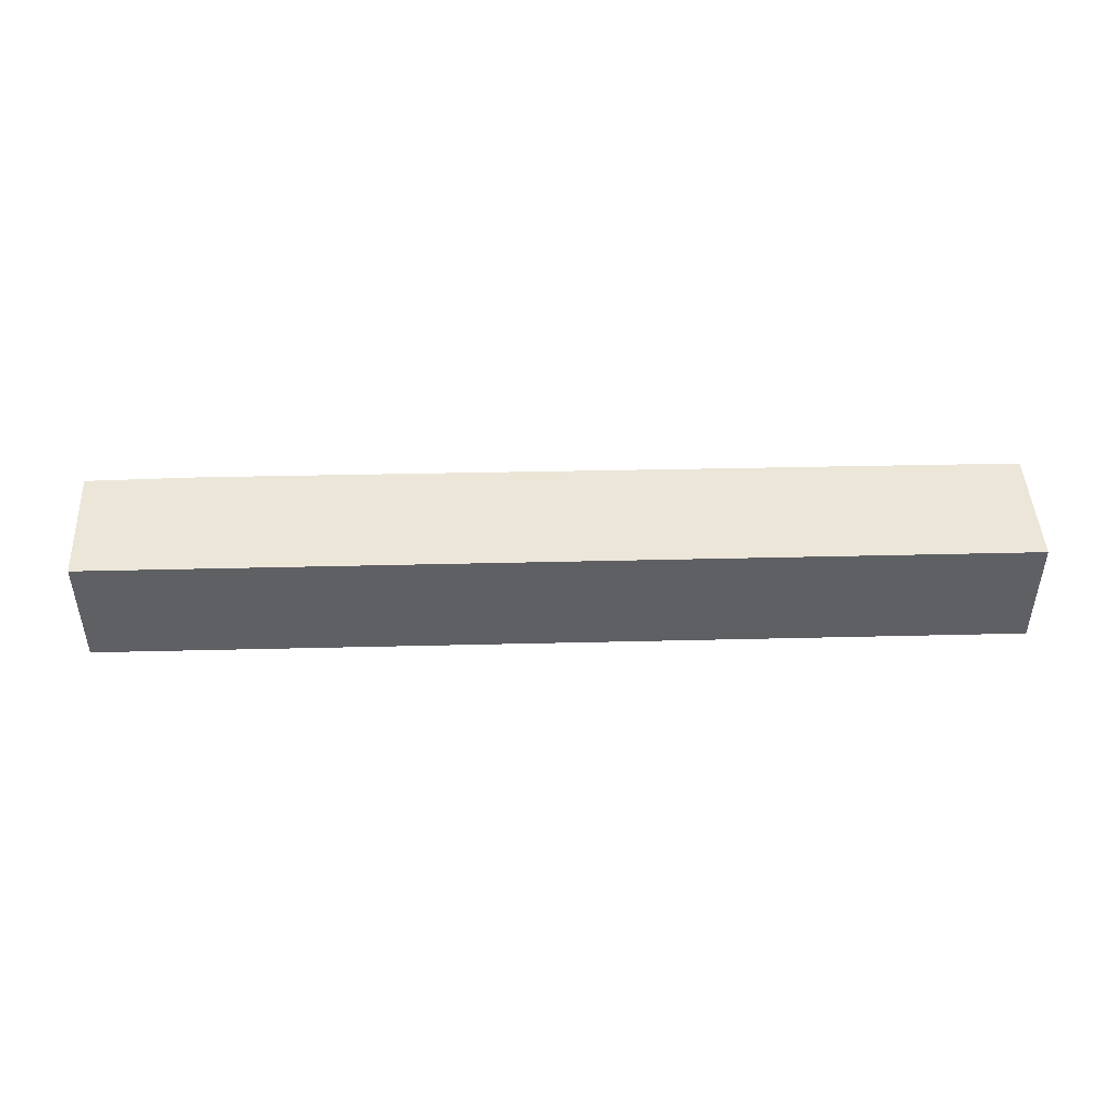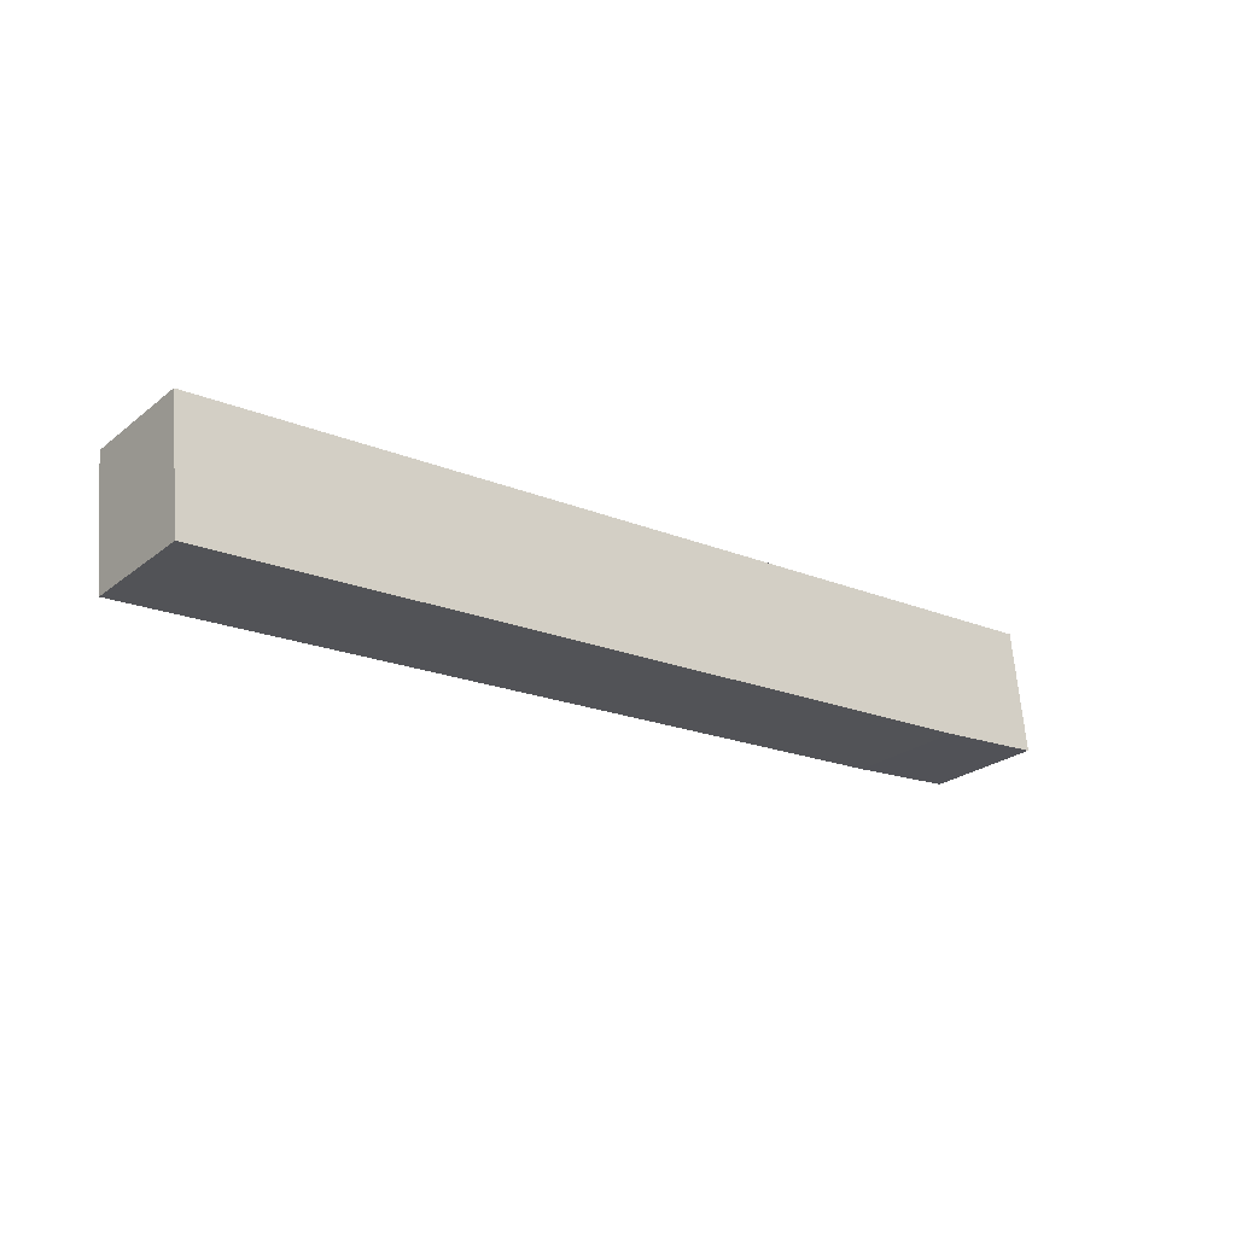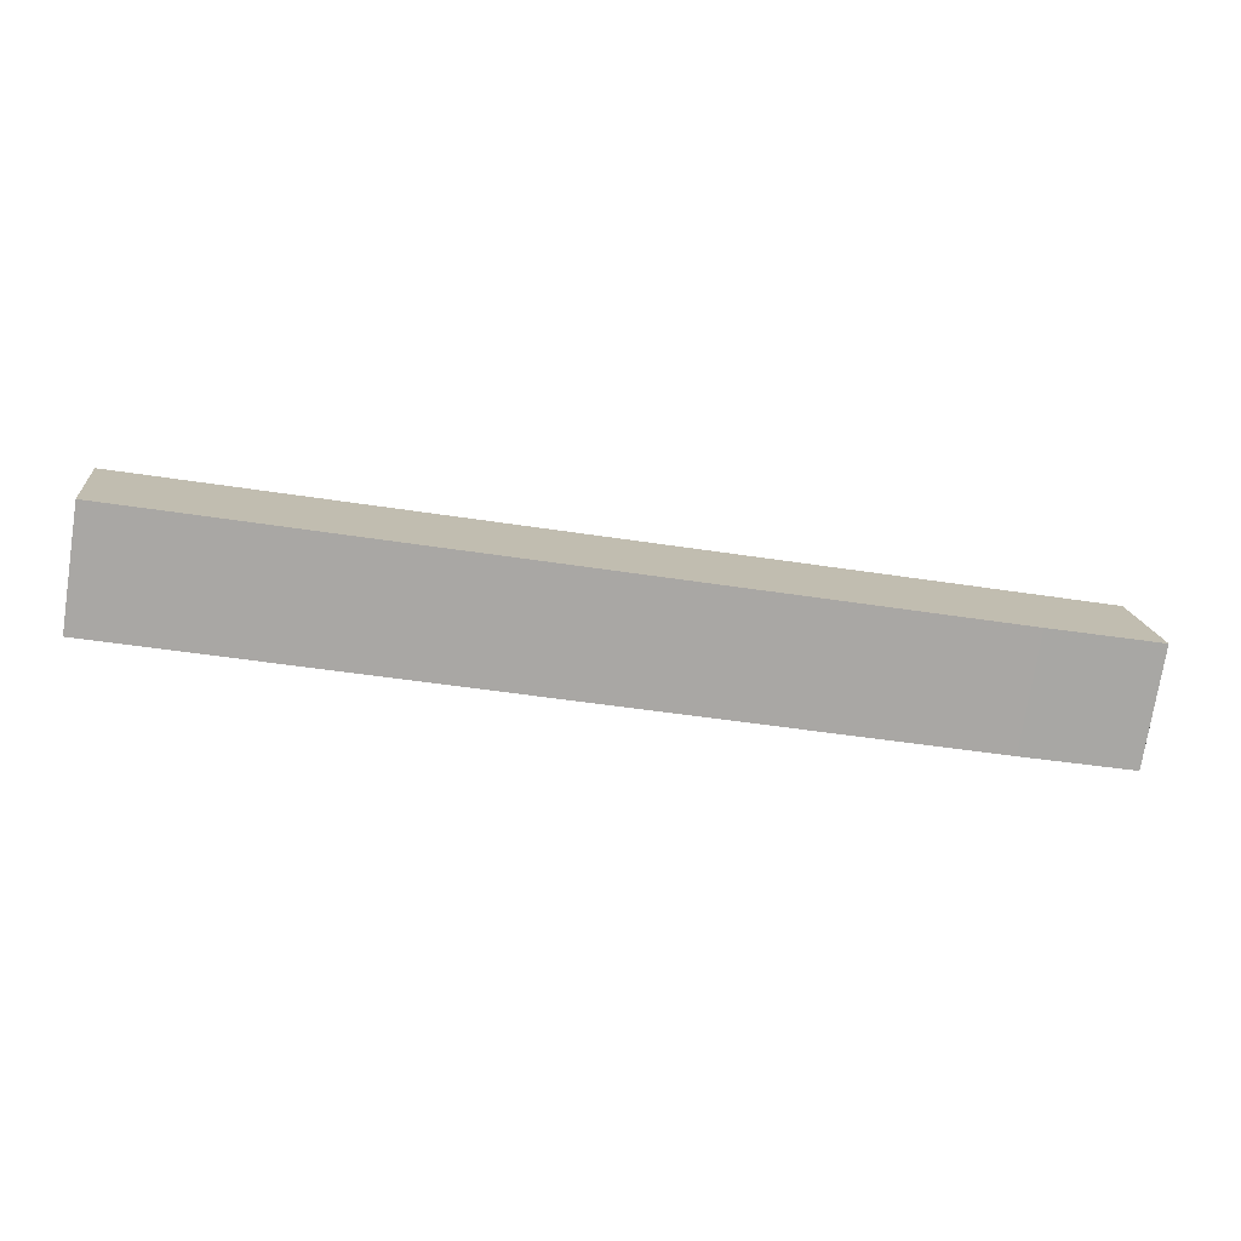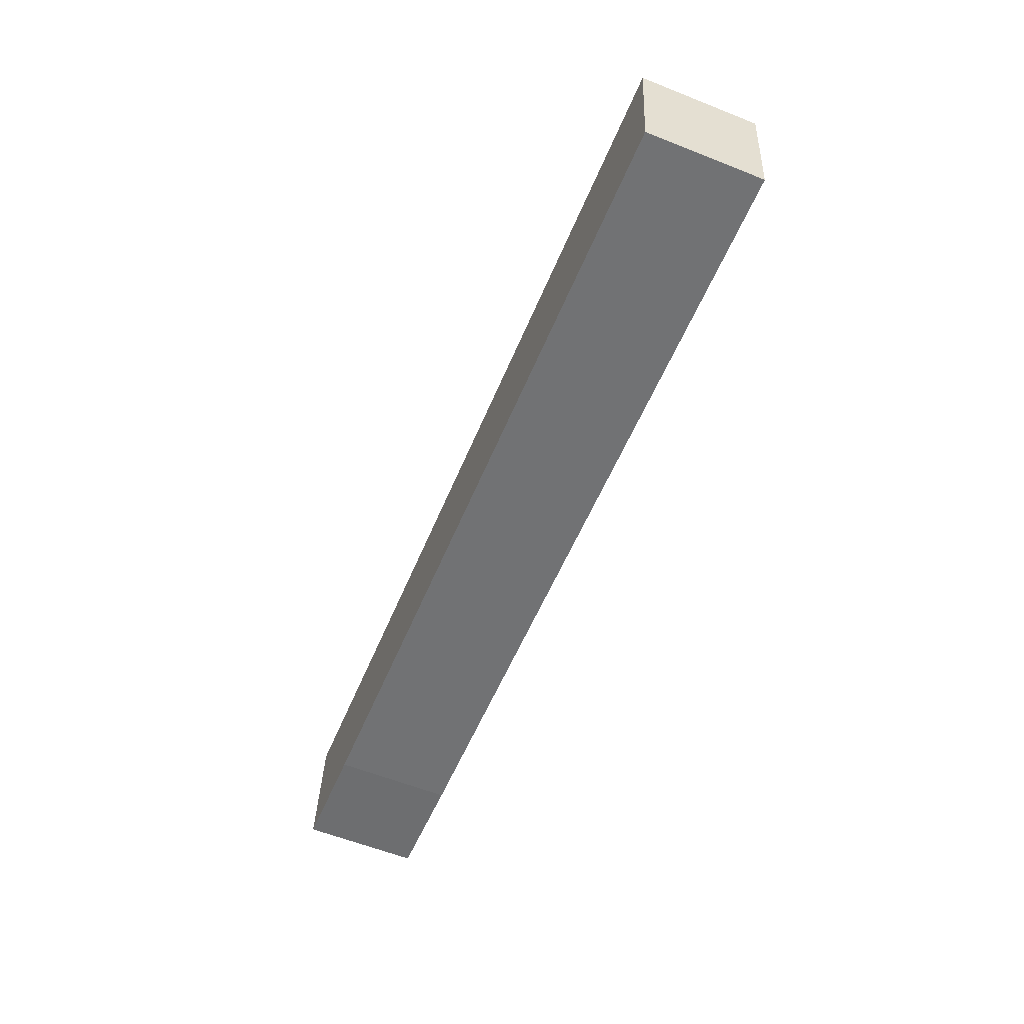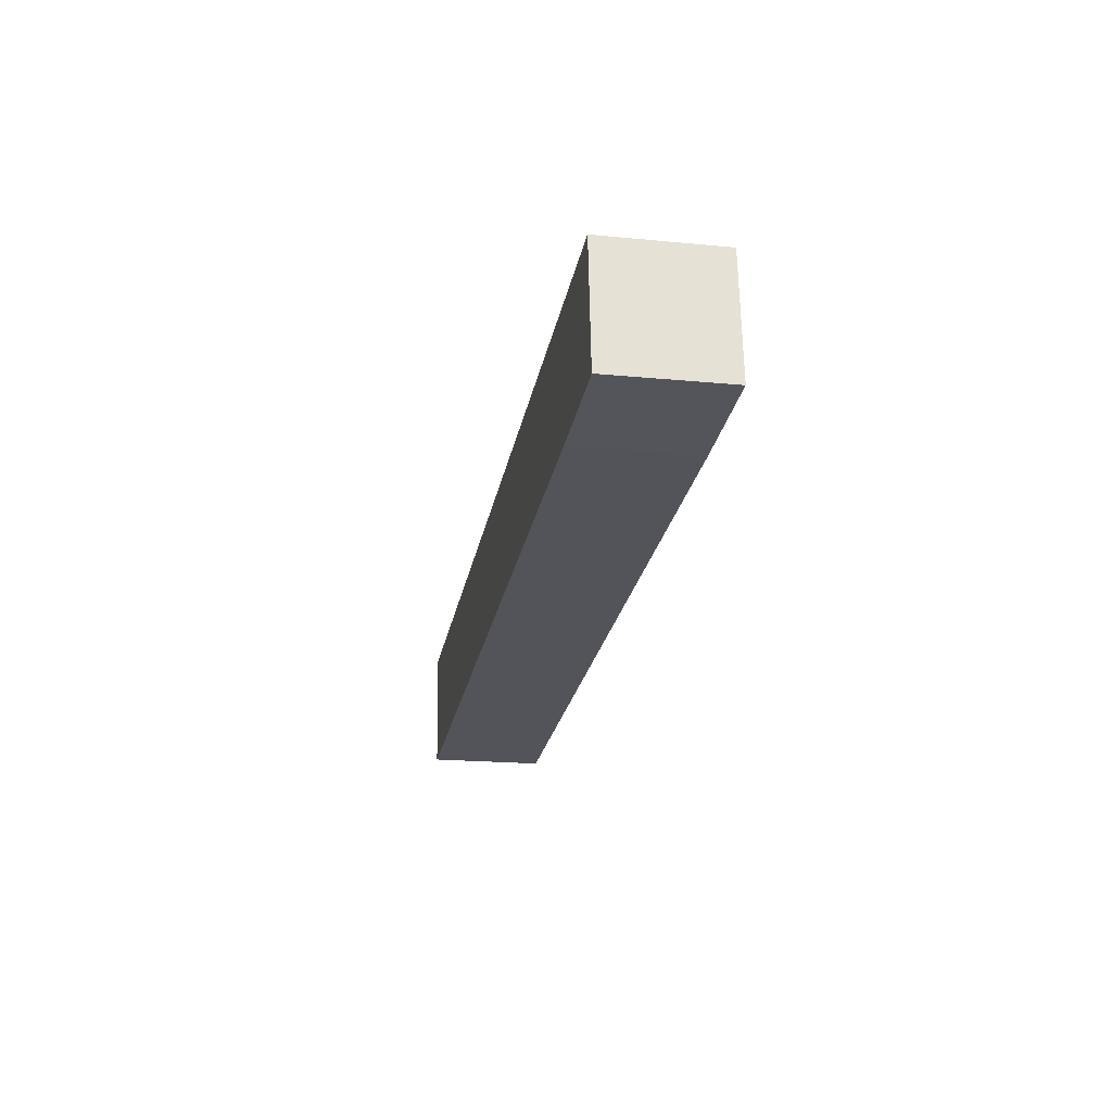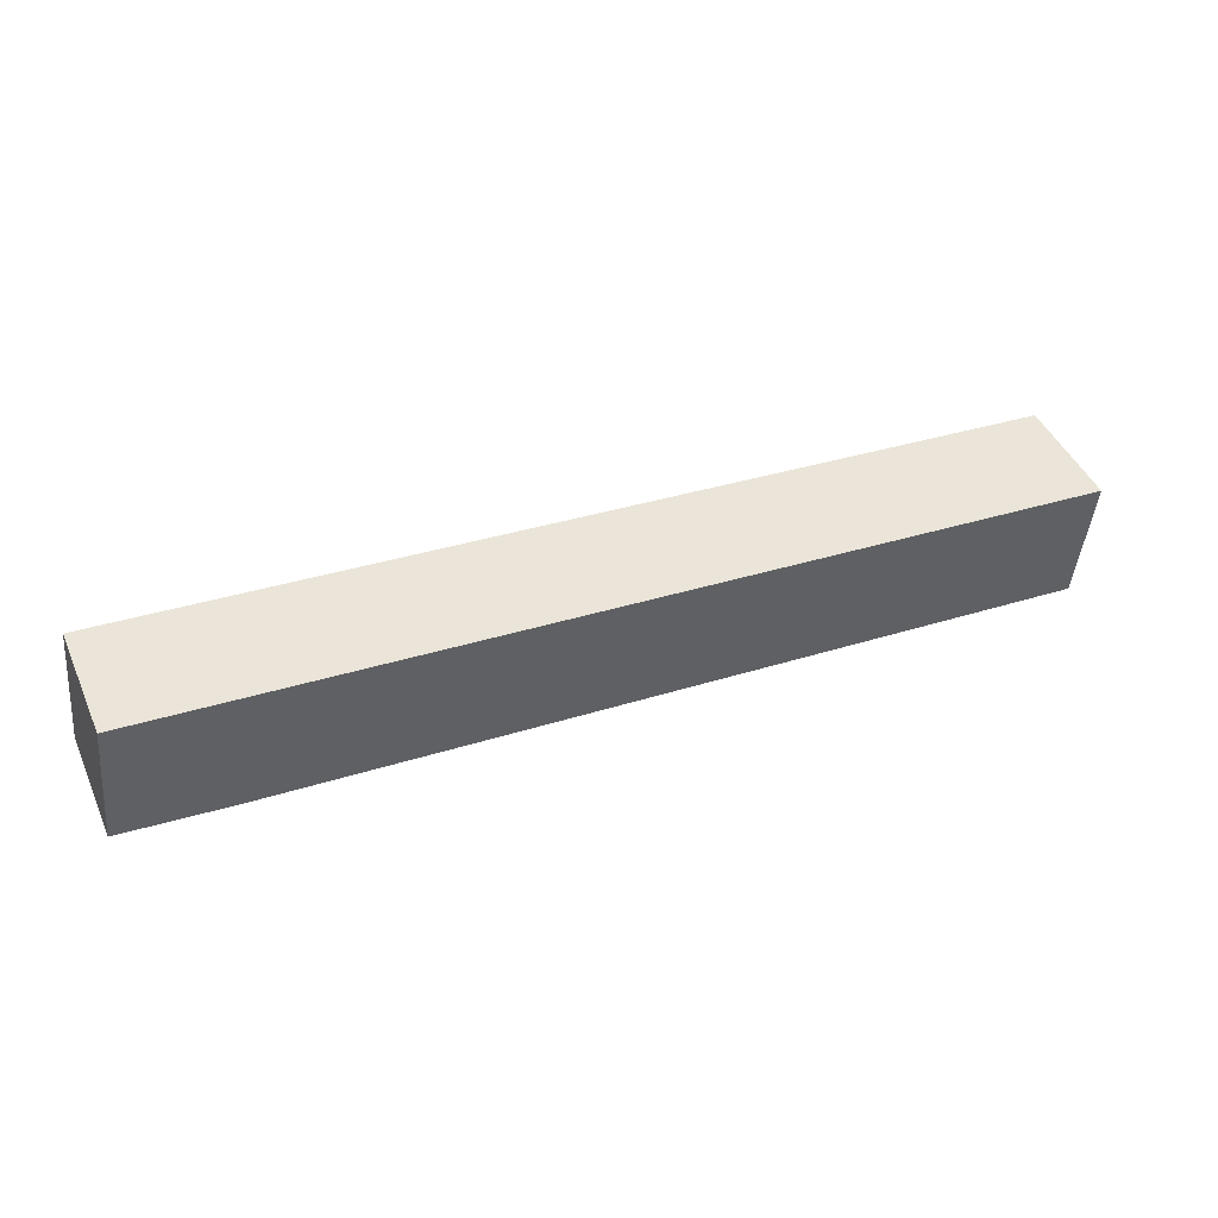
<metadata>
{"format":"obj","ext":"obj","renderer":"f3d","projection":"perspective","resolution":1024,"background":"white","views":[{"elev":46.4,"azim":3.2,"up":"+Y"},{"elev":-25.7,"azim":140.7,"up":"+Z"},{"elev":-75.1,"azim":171.1,"up":"+Z"},{"elev":-59.9,"azim":67.9,"up":"+Z"},{"elev":-19.2,"azim":-100.3,"up":"+Z"},{"elev":45.4,"azim":-23.2,"up":"+Z"}]}
</metadata>
<code>
v 1.917 -0.1217 -5.218
v 1.922 -0.1217 -5.169
v 2.293 -0.1217 -5.2
v 2.288 -0.1217 -5.249
v 2.055 -0.1217 -5.23
v 1.984 -0.1217 -5.225
v 1.962 -0.1217 -5.223
v 1.917 -0.1686 -5.218
v 1.962 -0.1686 -5.223
v 1.984 -0.1686 -5.225
v 2.055 -0.1686 -5.23
v 2.288 -0.1686 -5.249
v 2.293 -0.1686 -5.2
v 1.922 -0.1686 -5.169
v 1.962 -0.1686 -5.223
v 1.917 -0.1686 -5.218
v 1.917 -0.1217 -5.218
v 1.962 -0.1217 -5.223
v 1.984 -0.1686 -5.225
v 1.962 -0.1686 -5.223
v 1.962 -0.1217 -5.223
v 1.984 -0.1217 -5.225
v 2.055 -0.1686 -5.23
v 1.984 -0.1686 -5.225
v 1.984 -0.1217 -5.225
v 2.055 -0.1217 -5.23
v 2.288 -0.1686 -5.249
v 2.055 -0.1686 -5.23
v 2.055 -0.1217 -5.23
v 2.288 -0.1217 -5.249
v 2.293 -0.1686 -5.2
v 2.288 -0.1686 -5.249
v 2.288 -0.1217 -5.249
v 2.293 -0.1217 -5.2
v 1.922 -0.1686 -5.169
v 2.293 -0.1686 -5.2
v 2.293 -0.1217 -5.2
v 1.922 -0.1217 -5.169
v 1.917 -0.1686 -5.218
v 1.922 -0.1686 -5.169
v 1.922 -0.1217 -5.169
v 1.917 -0.1217 -5.218
f 1 2 3
f 1 3 4
f 1 4 5
f 1 5 6
f 1 6 7
f 8 9 10
f 8 10 11
f 8 11 12
f 8 12 13
f 8 13 14
f 15 16 17
f 15 17 18
f 19 20 21
f 19 21 22
f 23 24 25
f 23 25 26
f 27 28 29
f 27 29 30
f 31 32 33
f 31 33 34
f 35 36 37
f 35 37 38
f 39 40 41
f 39 41 42

</code>
